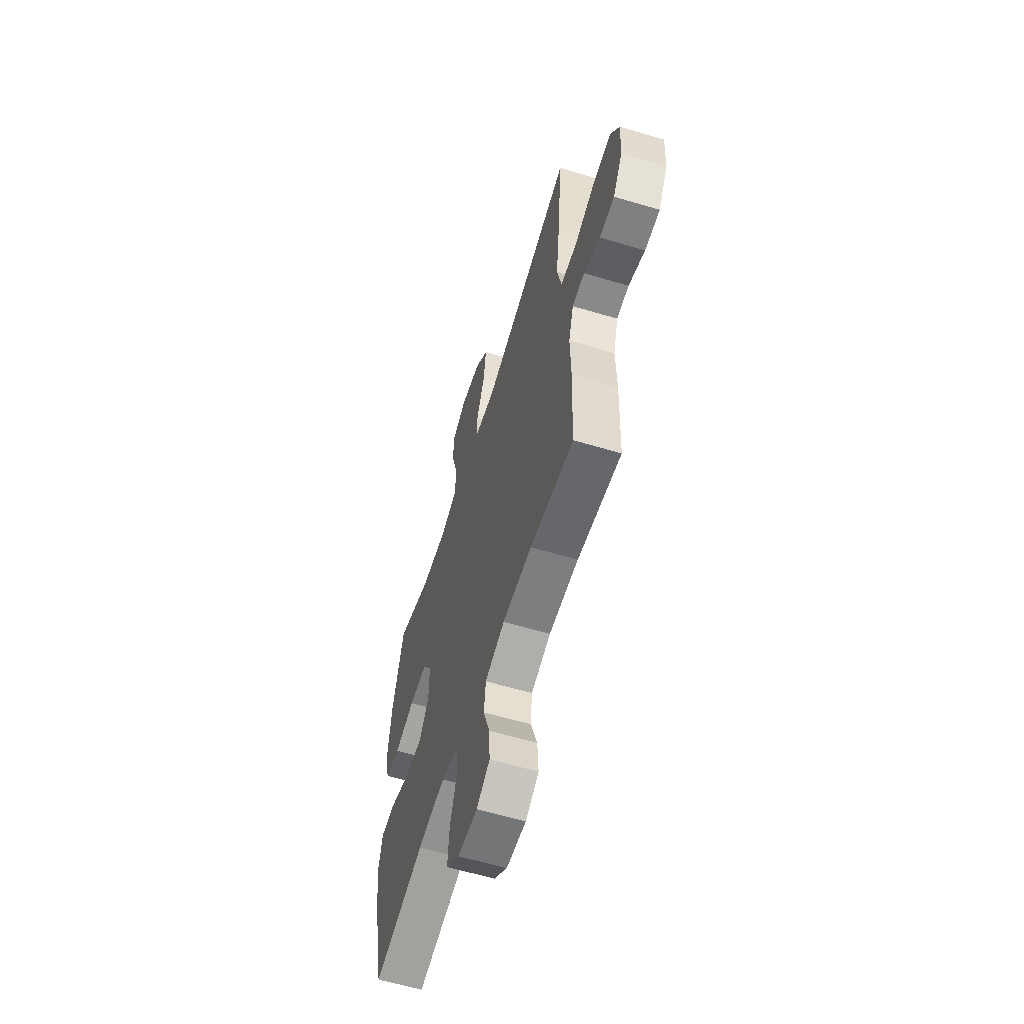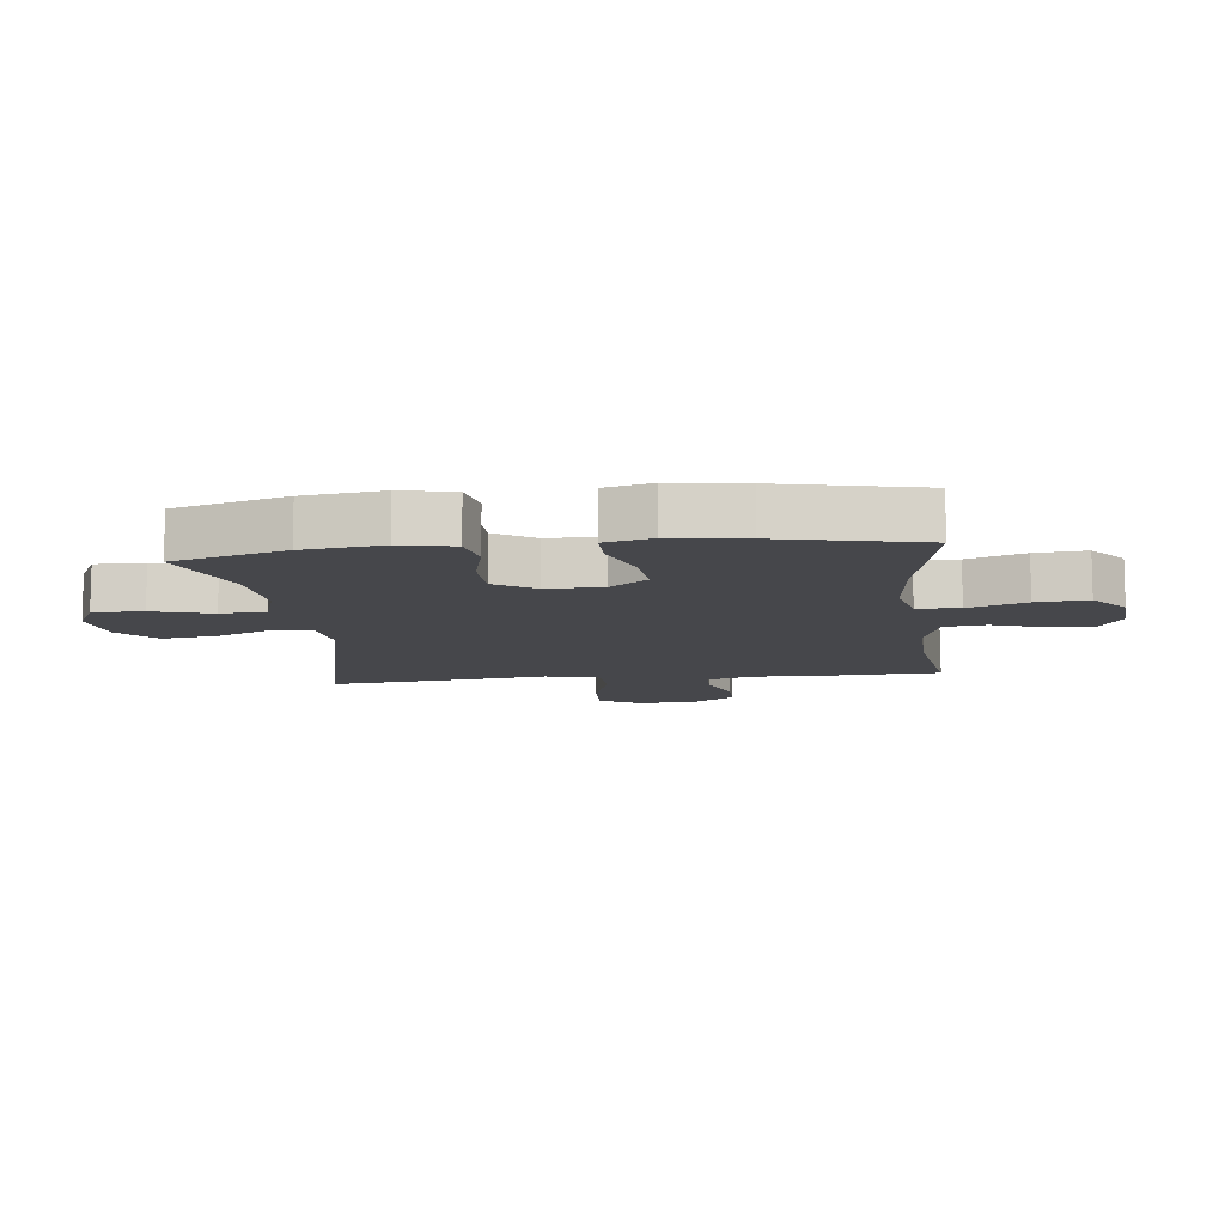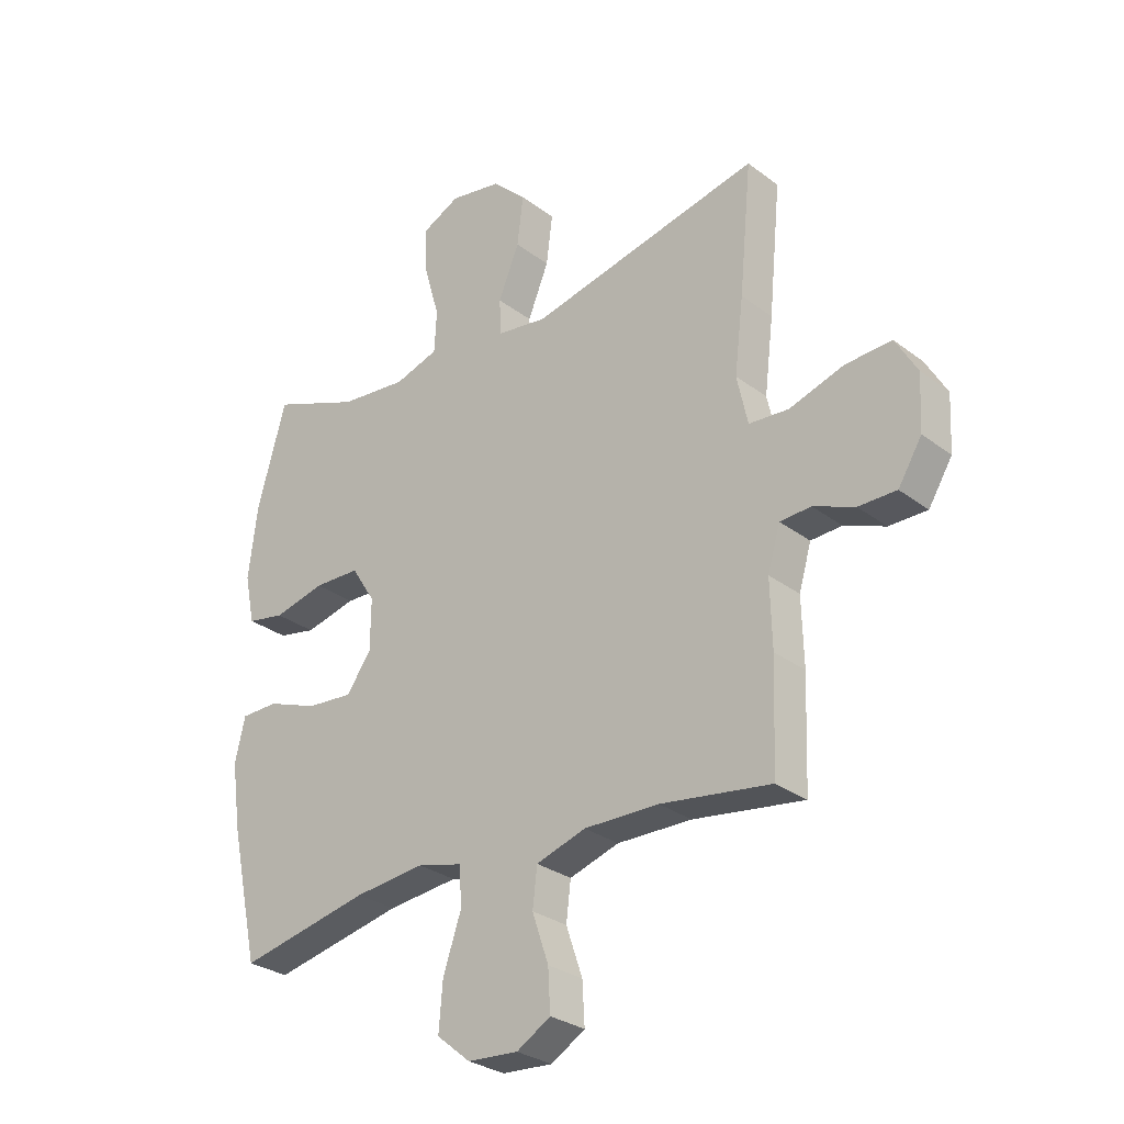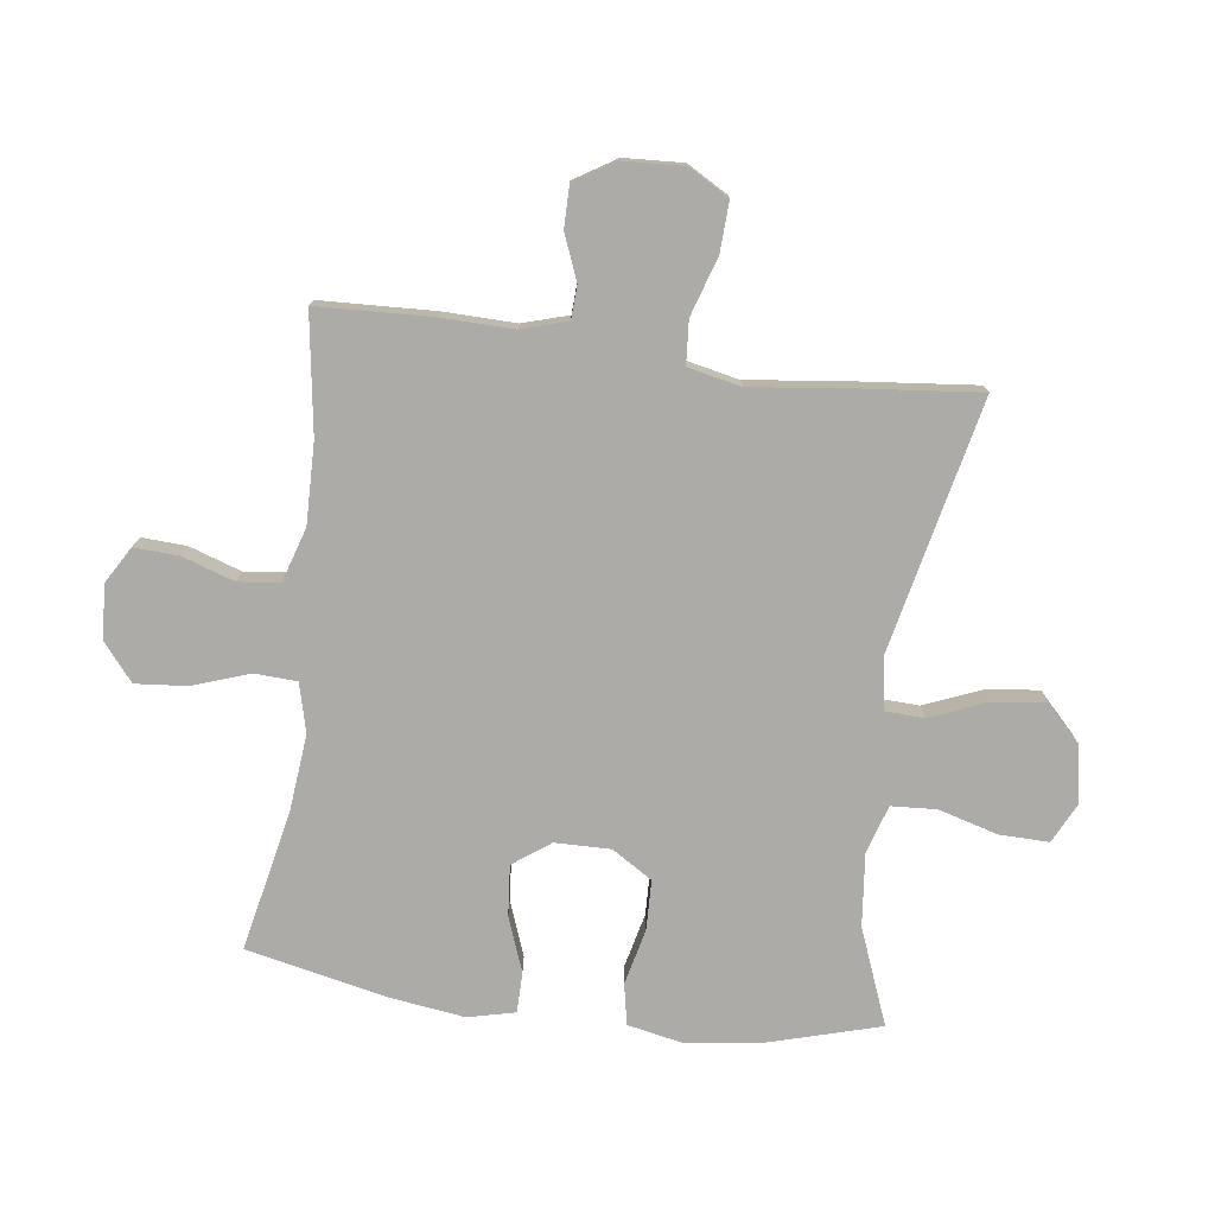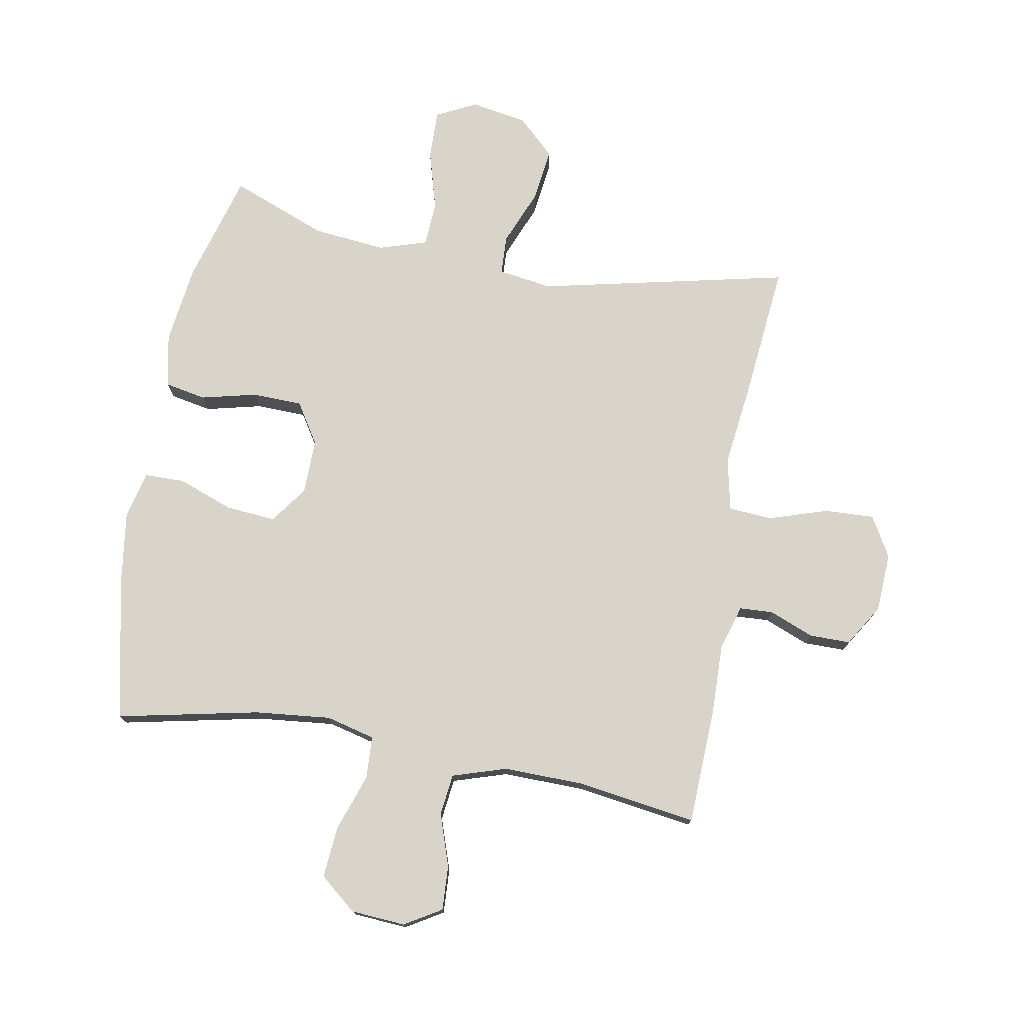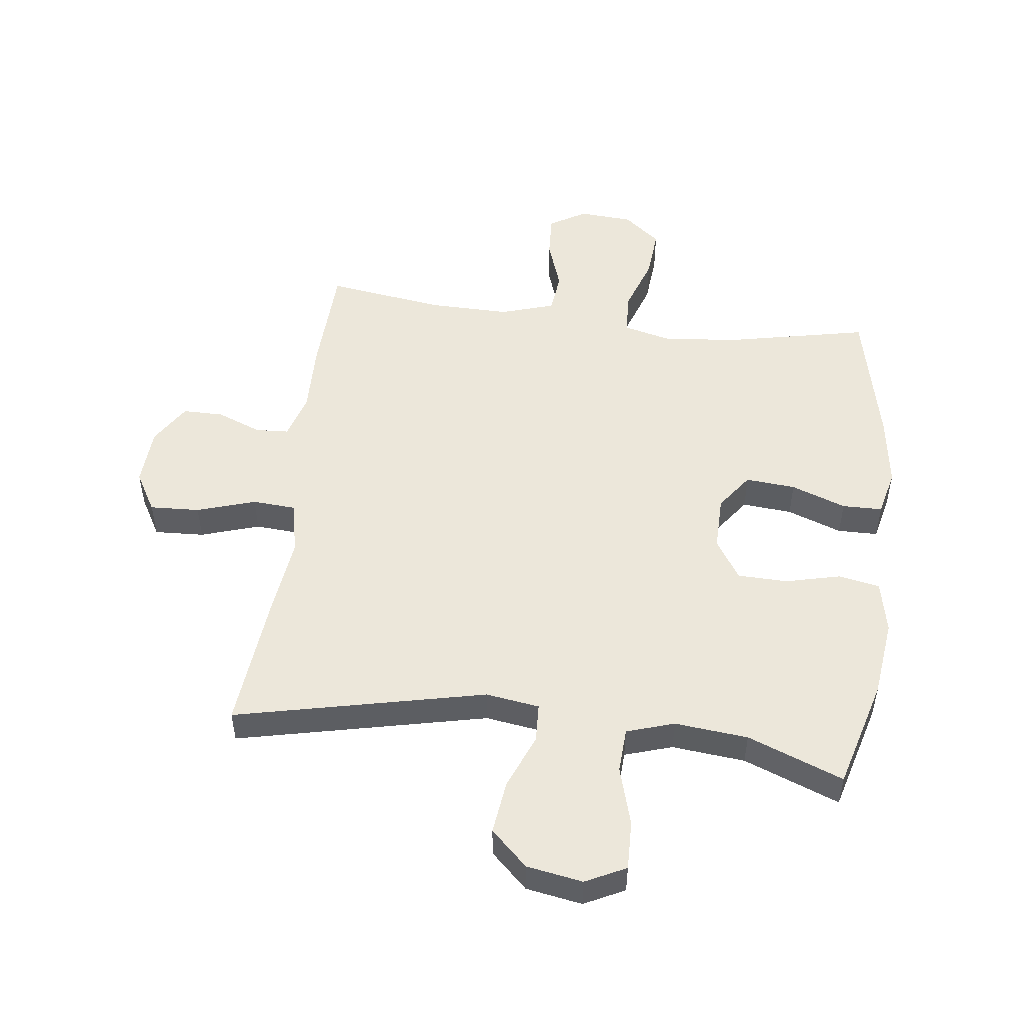
<metadata>
{"format":"obj","ext":"obj","renderer":"f3d","projection":"perspective","resolution":1024,"background":"white","views":[{"elev":-60.2,"azim":-107.0,"up":"+Z"},{"elev":-10.7,"azim":96.7,"up":"+Y"},{"elev":-28.9,"azim":-138.3,"up":"+Z"},{"elev":-76.4,"azim":-97.3,"up":"+Y"},{"elev":75.6,"azim":-169.7,"up":"+Y"},{"elev":50.8,"azim":7.1,"up":"+Y"}]}
</metadata>
<code>
v 0.5 0.07 -0.5
v 0.269 0.07 -0.451
v 0.144 0.07 -0.438
v 0.064 0.07 -0.458
v 0.06 0.07 -0.527
v 0.092 0.07 -0.621
v 0.099 0.07 -0.705
v 0.039 0.07 -0.754
v -0.05 0.07 -0.76
v -0.11 0.07 -0.724
v -0.106 0.07 -0.651
v -0.077 0.07 -0.566
v -0.085 0.07 -0.498
v -0.173 0.07 -0.47
v -0.305 0.07 -0.472
v -0.5 0.07 -0.5
v -0.507 0.07 -0.312
v -0.504 0.07 -0.195
v -0.526 0.07 -0.12
v -0.581 0.07 -0.117
v -0.654 0.07 -0.146
v -0.721 0.07 -0.146
v -0.763 0.07 -0.078
v -0.768 0.07 0.019
v -0.73 0.07 0.085
v -0.648 0.07 0.081
v -0.552 0.07 0.05
v -0.481 0.07 0.055
v -0.462 0.07 0.142
v -0.478 0.07 0.273
v -0.5 0.07 0.5
v -0.09 0.07 0.408
v -0.002 0.07 0.421
v 0.001 0.07 0.485
v -0.036 0.07 0.576
v -0.047 0.07 0.664
v 0.013 0.07 0.721
v 0.105 0.07 0.737
v 0.171 0.07 0.704
v 0.169 0.07 0.623
v 0.141 0.07 0.526
v 0.145 0.07 0.452
v 0.223 0.07 0.427
v 0.343 0.07 0.439
v 0.5 0.07 0.5
v 0.551 0.07 0.318
v 0.567 0.07 0.189
v 0.549 0.07 0.102
v 0.482 0.07 0.089
v 0.391 0.07 0.111
v 0.309 0.07 0.109
v 0.267 0.07 0.043
v 0.268 0.07 -0.048
v 0.312 0.07 -0.109
v 0.394 0.07 -0.102
v 0.484 0.07 -0.069
v 0.55 0.07 -0.07
v 0.568 0.07 -0.147
v 0.551 0.07 -0.267
v 0.5 0 -0.5
v 0.269 0 -0.451
v 0.144 0 -0.438
v 0.064 0 -0.458
v 0.06 0 -0.527
v 0.092 0 -0.621
v 0.099 0 -0.705
v 0.039 0 -0.754
v -0.05 0 -0.76
v -0.11 0 -0.724
v -0.106 0 -0.651
v -0.077 0 -0.566
v -0.085 0 -0.498
v -0.173 0 -0.47
v -0.305 0 -0.472
v -0.5 0 -0.5
v -0.507 0 -0.312
v -0.504 0 -0.195
v -0.526 0 -0.12
v -0.581 0 -0.117
v -0.654 0 -0.146
v -0.721 0 -0.146
v -0.763 0 -0.078
v -0.768 0 0.019
v -0.73 0 0.085
v -0.648 0 0.081
v -0.552 0 0.05
v -0.481 0 0.055
v -0.462 0 0.142
v -0.478 0 0.273
v -0.5 0 0.5
v -0.09 0 0.408
v -0.002 0 0.421
v 0.001 0 0.485
v -0.036 0 0.576
v -0.047 0 0.664
v 0.013 0 0.721
v 0.105 0 0.737
v 0.171 0 0.704
v 0.169 0 0.623
v 0.141 0 0.526
v 0.145 0 0.452
v 0.223 0 0.427
v 0.343 0 0.439
v 0.5 0 0.5
v 0.551 0 0.318
v 0.567 0 0.189
v 0.549 0 0.102
v 0.482 0 0.089
v 0.391 0 0.111
v 0.309 0 0.109
v 0.267 0 0.043
v 0.268 0 -0.048
v 0.312 0 -0.109
v 0.394 0 -0.102
v 0.484 0 -0.069
v 0.55 0 -0.07
v 0.568 0 -0.147
v 0.551 0 -0.267
f 59 1 2
f 58 59 2
f 57 58 2
f 56 57 2
f 55 56 2
f 54 55 2 3
f 53 54 3 4
f 52 53 4
f 48 49 50
f 47 48 50
f 46 47 50
f 45 46 50
f 44 45 50
f 43 44 50 51
f 42 43 51 52
f 39 40 41
f 38 39 41
f 37 38 41
f 36 37 41
f 35 36 41
f 34 35 41
f 33 34 41 42
f 29 30 31 32
f 28 29 32 33
f 25 26 27
f 24 25 27
f 23 24 27
f 22 23 27
f 21 22 27
f 20 21 27
f 19 20 27 28
f 42 52 4
f 33 42 4
f 28 33 4
f 19 28 4
f 18 19 4
f 10 11 12
f 9 10 12
f 8 9 12
f 7 8 12
f 6 7 12
f 5 6 12
f 5 12 13
f 4 5 13 14
f 15 16 17 18
f 4 14 15 18
f 61 60 118
f 61 118 117
f 61 117 116
f 61 116 115
f 61 115 114
f 62 61 114 113
f 63 62 113 112
f 63 112 111
f 109 108 107
f 109 107 106
f 109 106 105
f 109 105 104
f 109 104 103
f 110 109 103 102
f 111 110 102 101
f 100 99 98
f 100 98 97
f 100 97 96
f 100 96 95
f 100 95 94
f 100 94 93
f 101 100 93 92
f 91 90 89 88
f 92 91 88 87
f 86 85 84
f 86 84 83
f 86 83 82
f 86 82 81
f 86 81 80
f 86 80 79
f 87 86 79 78
f 63 111 101
f 63 101 92
f 63 92 87
f 63 87 78
f 63 78 77
f 71 70 69
f 71 69 68
f 71 68 67
f 71 67 66
f 71 66 65
f 71 65 64
f 72 71 64
f 73 72 64 63
f 77 76 75 74
f 77 74 73 63
f 1 60 61 2
f 2 61 62 3
f 3 62 63 4
f 4 63 64 5
f 5 64 65 6
f 6 65 66 7
f 7 66 67 8
f 8 67 68 9
f 9 68 69 10
f 10 69 70 11
f 11 70 71 12
f 12 71 72 13
f 13 72 73 14
f 14 73 74 15
f 15 74 75 16
f 16 75 76 17
f 17 76 77 18
f 18 77 78 19
f 19 78 79 20
f 20 79 80 21
f 21 80 81 22
f 22 81 82 23
f 23 82 83 24
f 24 83 84 25
f 25 84 85 26
f 26 85 86 27
f 27 86 87 28
f 28 87 88 29
f 29 88 89 30
f 30 89 90 31
f 31 90 91 32
f 32 91 92 33
f 33 92 93 34
f 34 93 94 35
f 35 94 95 36
f 36 95 96 37
f 37 96 97 38
f 38 97 98 39
f 39 98 99 40
f 40 99 100 41
f 41 100 101 42
f 42 101 102 43
f 43 102 103 44
f 44 103 104 45
f 45 104 105 46
f 46 105 106 47
f 47 106 107 48
f 48 107 108 49
f 49 108 109 50
f 50 109 110 51
f 51 110 111 52
f 52 111 112 53
f 53 112 113 54
f 54 113 114 55
f 55 114 115 56
f 56 115 116 57
f 57 116 117 58
f 58 117 118 59
f 59 118 60 1

</code>
